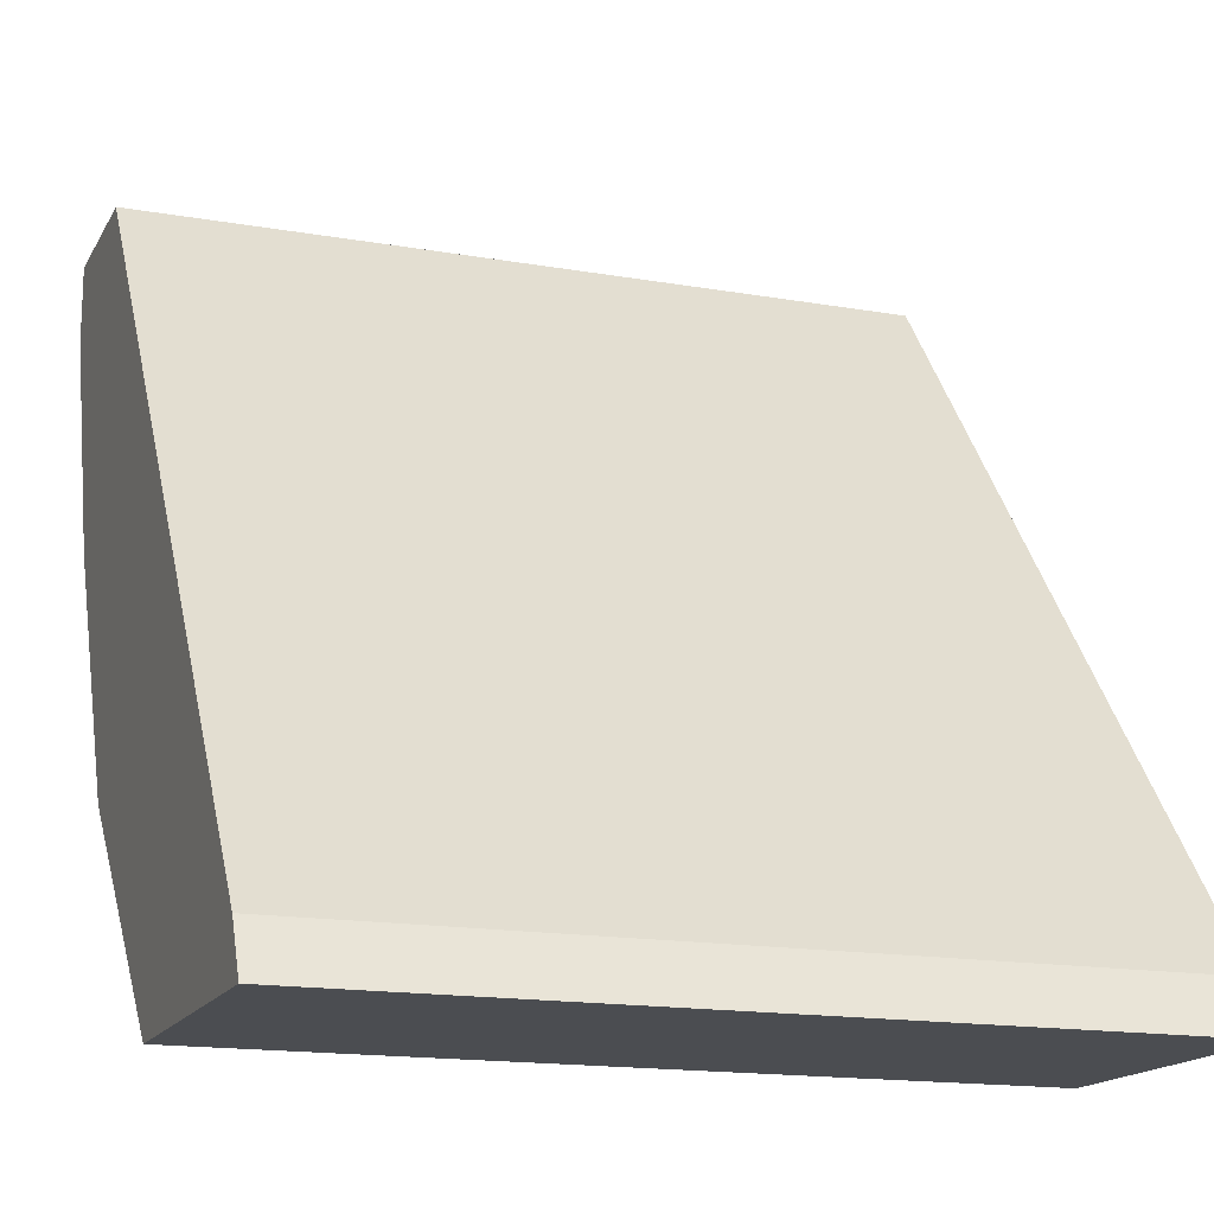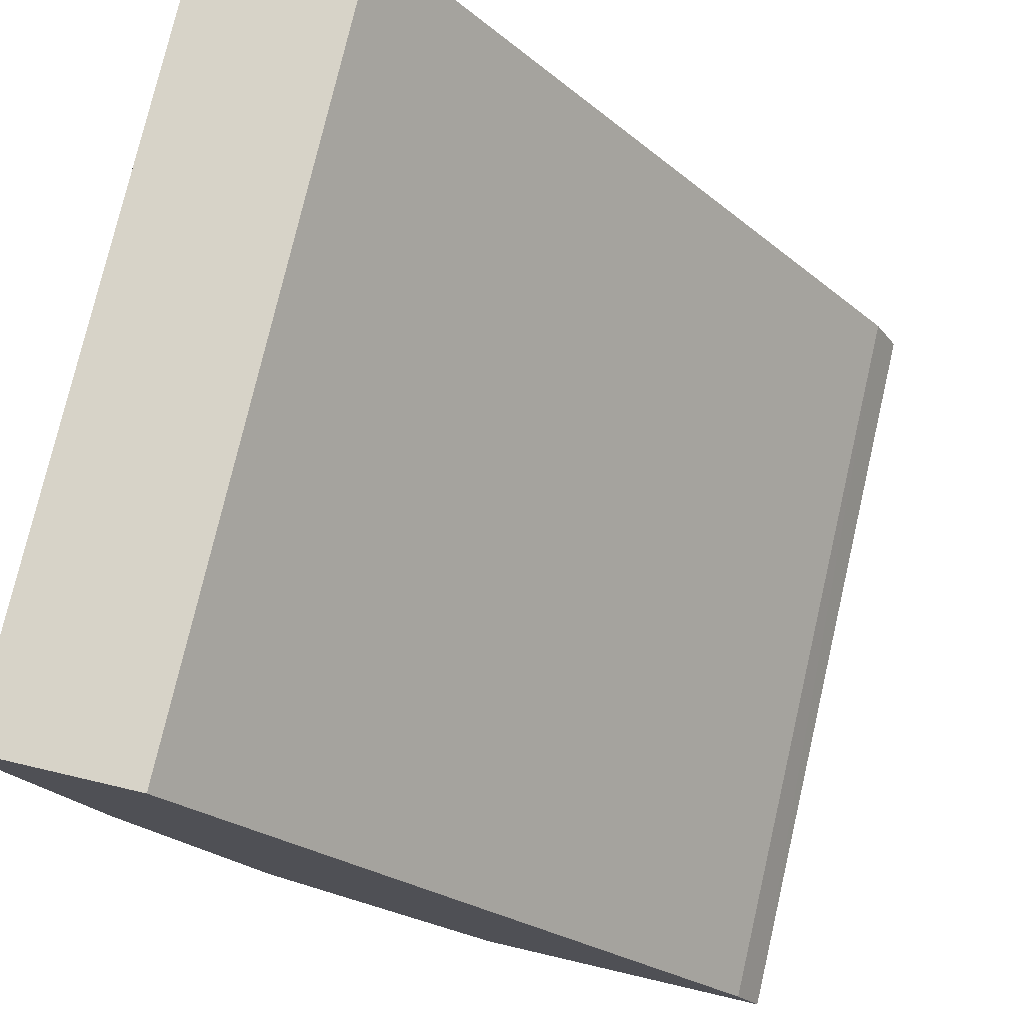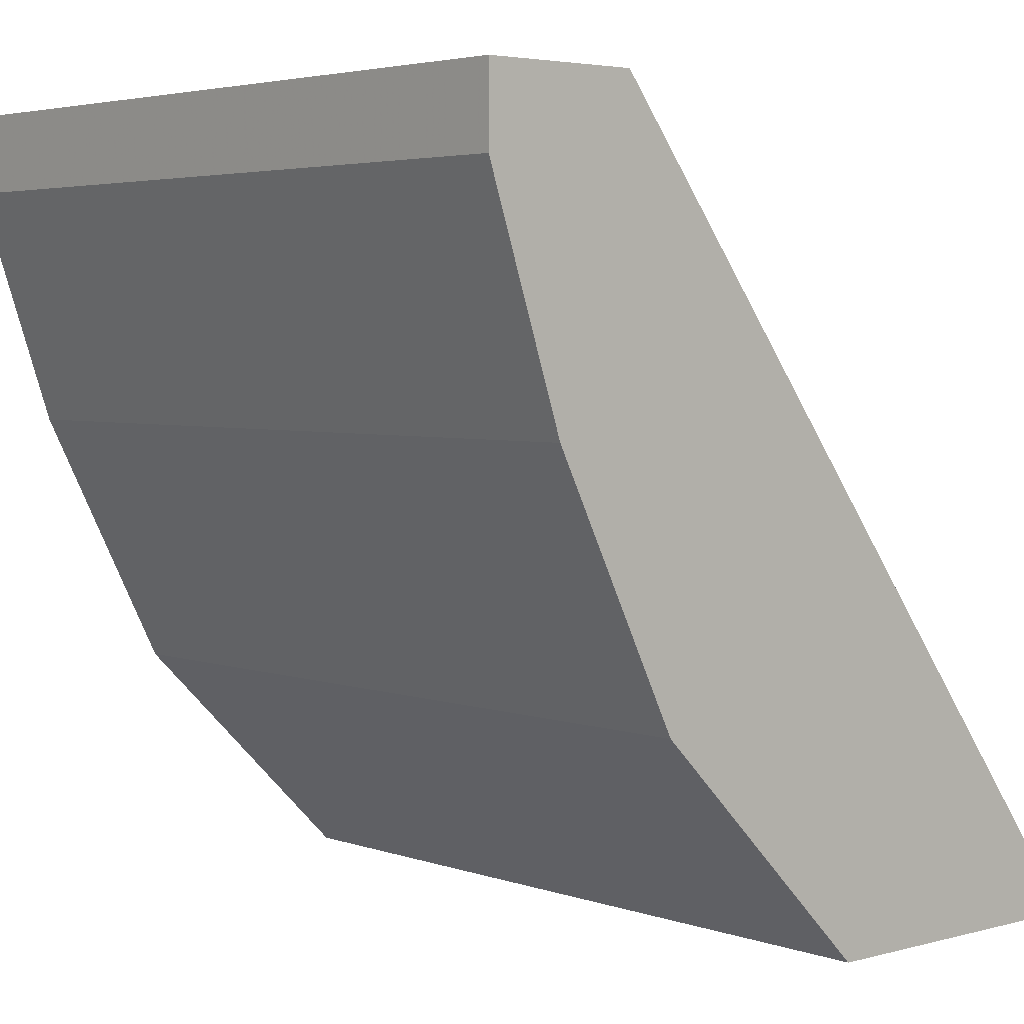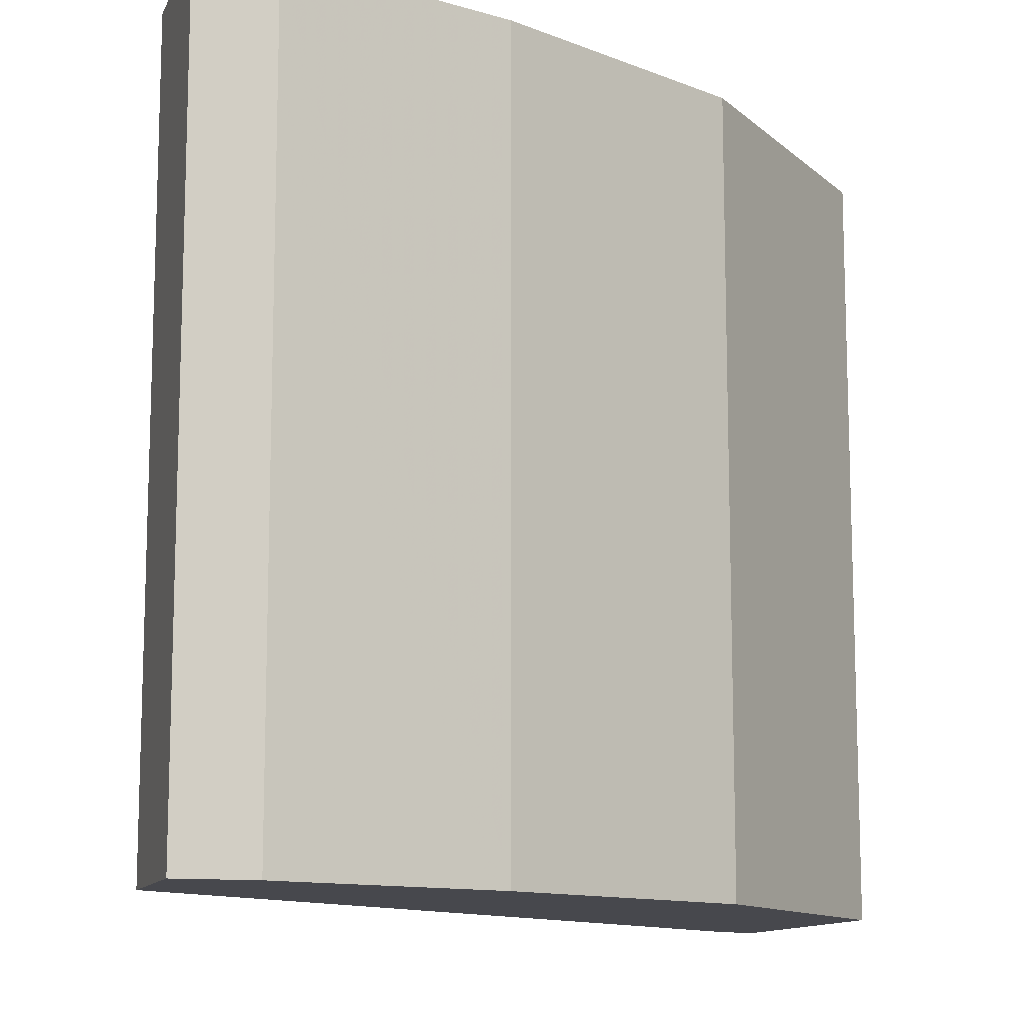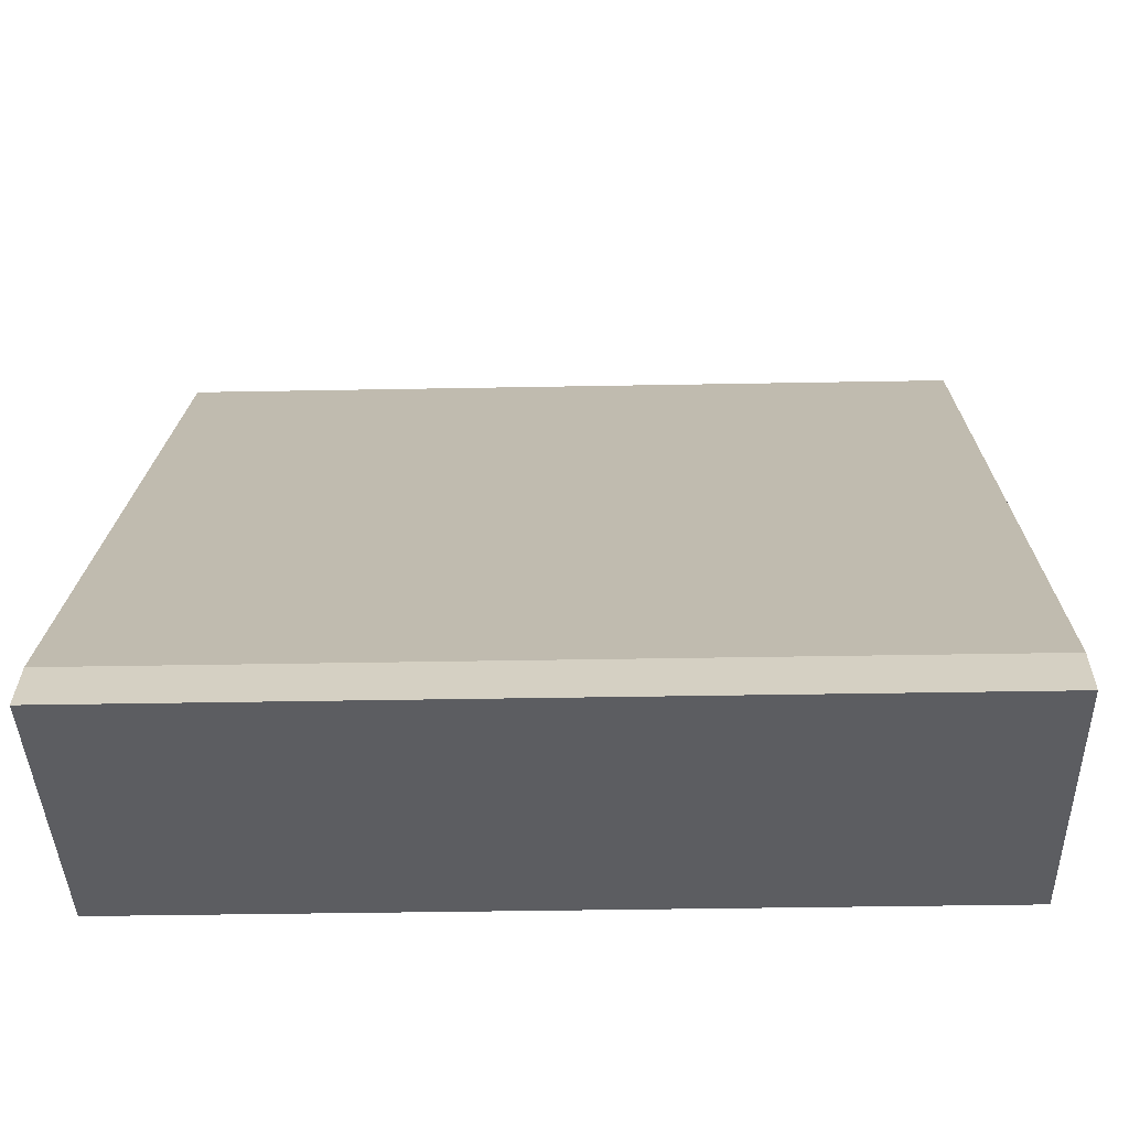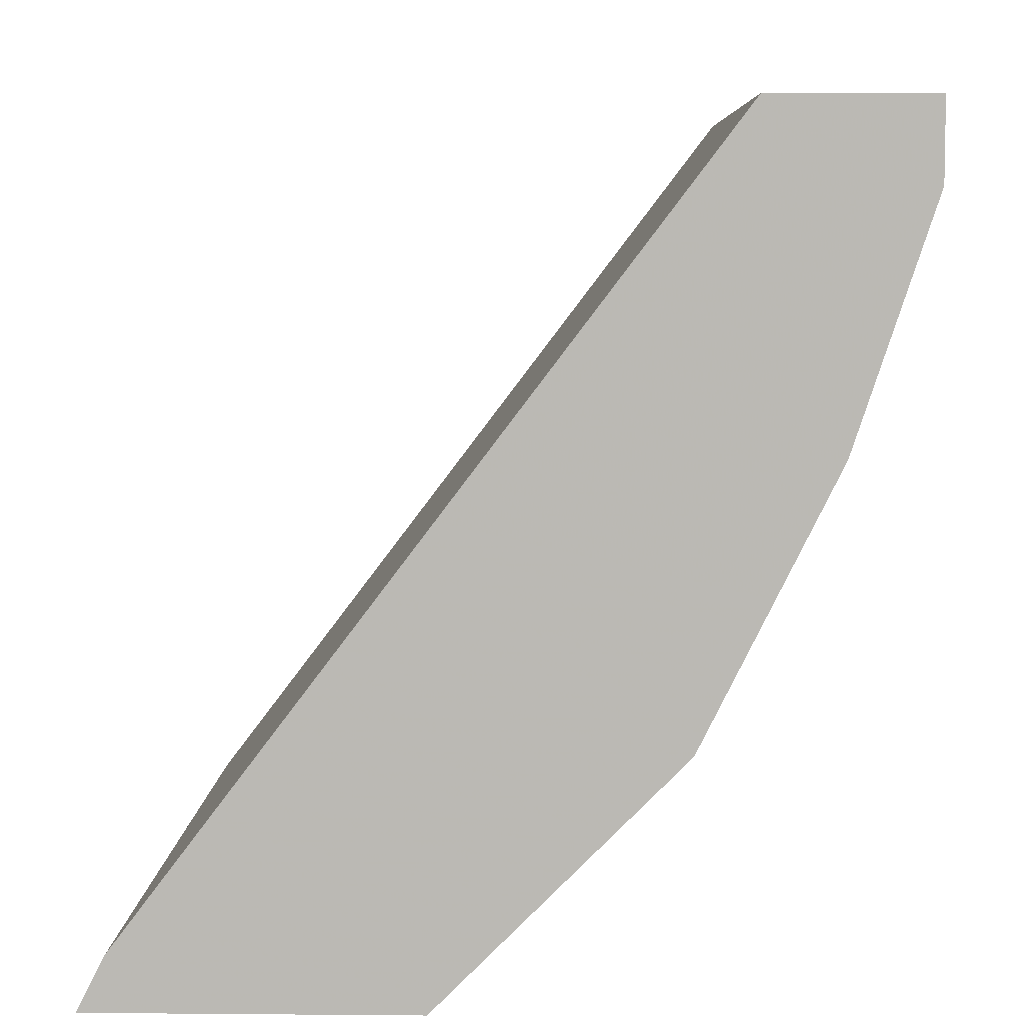
<metadata>
{"format":"obj","ext":"obj","renderer":"f3d","projection":"perspective","resolution":1024,"background":"white","views":[{"elev":-16.0,"azim":-110.0,"up":"+Z"},{"elev":76.5,"azim":-166.9,"up":"+Z"},{"elev":3.9,"azim":138.6,"up":"+Z"},{"elev":-11.8,"azim":73.2,"up":"+Y"},{"elev":-36.7,"azim":-88.6,"up":"+Z"},{"elev":6.5,"azim":1.5,"up":"+Z"}]}
</metadata>
<code>
v 0.3606 0.1414 -0.5355
v 0.6284 0.1414 -0.1747
v 0.6983 0.1414 -0.1747
v 0.6983 -0.2165 -0.1746
v 0.6285 -0.2165 -0.1746
v 0.3607 -0.2165 -0.5354
v 0.3725 -0.2165 -0.5121
v 0.3725 0.1414 -0.5121
v 0.5003 -0.1027 -0.5355
v 0.5005 -0.2165 -0.5354
v 0.5003 0.1414 -0.5355
v 0.6052 0.1414 -0.4306
v 0.6052 -0.2165 -0.4306
v 0.6634 -0.2165 -0.3143
v 0.6983 -0.2165 -0.2095
v 0.6983 0.1414 -0.2095
v 0.6634 0.1414 -0.3143
f 10 13 6
f 16 3 15
f 6 13 4
f 14 4 13
f 15 4 14
f 15 3 4
f 12 1 3
f 16 15 14
f 17 14 12
f 17 12 3
f 14 13 12
f 10 12 13
f 16 14 17
f 10 11 12
f 16 17 3
f 9 1 11
f 11 1 12
f 2 3 1
f 2 4 3
f 5 6 4
f 7 6 5
f 7 1 6
f 5 4 2
f 7 5 8
f 8 5 2
f 8 2 1
f 9 6 1
f 9 10 6
f 9 11 10
f 7 8 1

</code>
